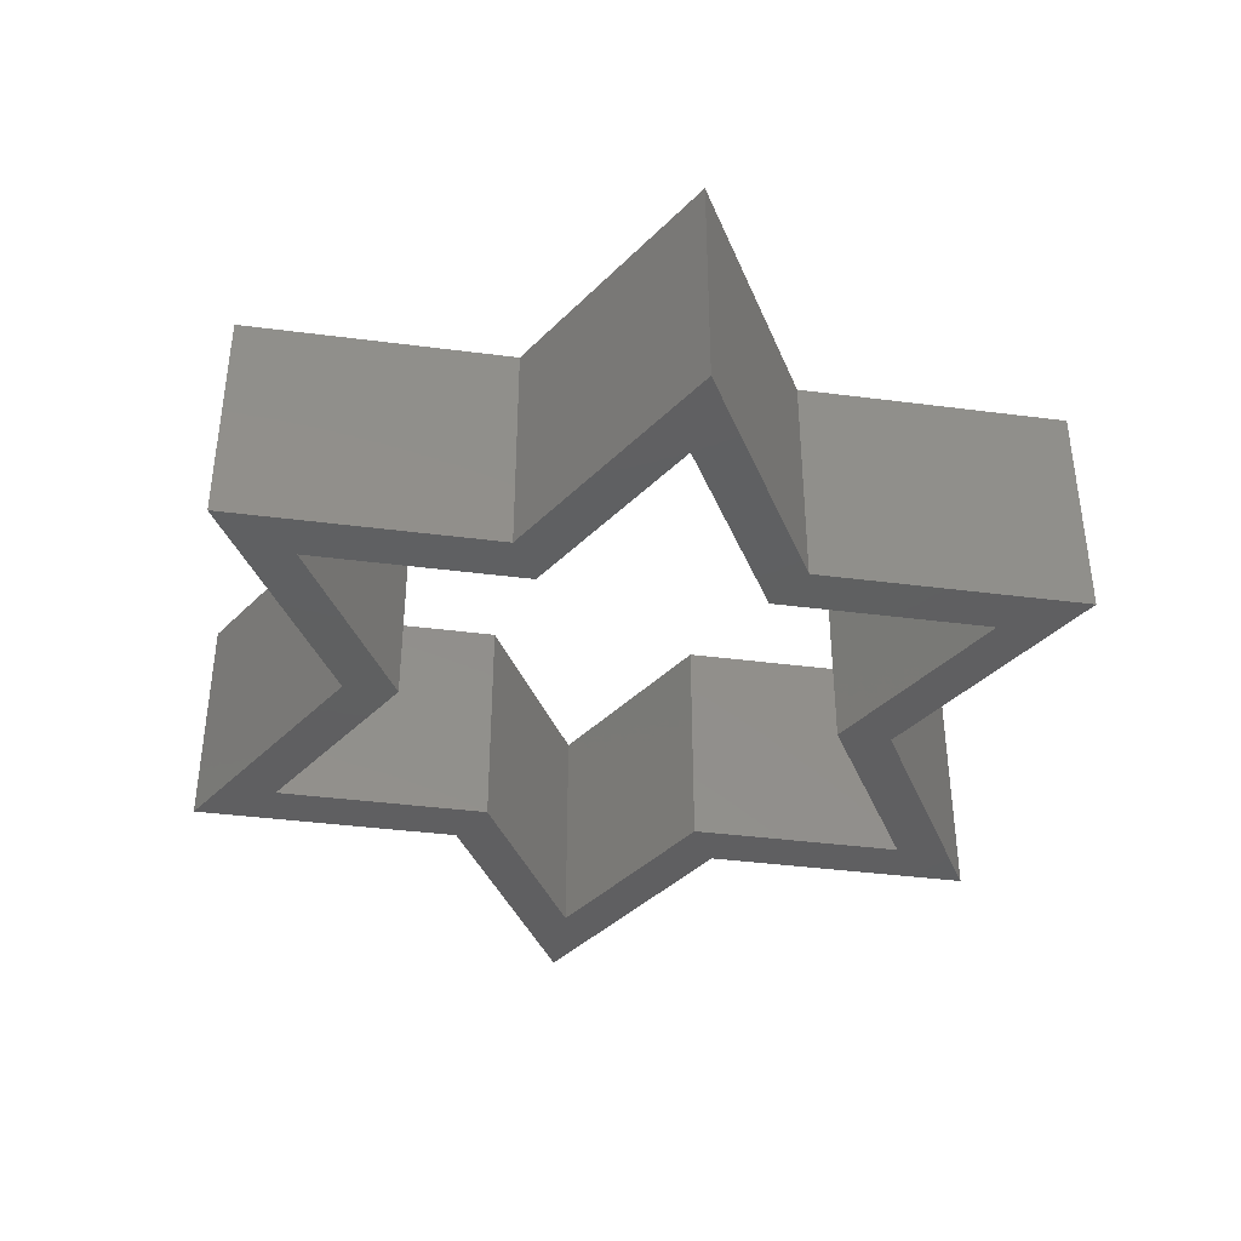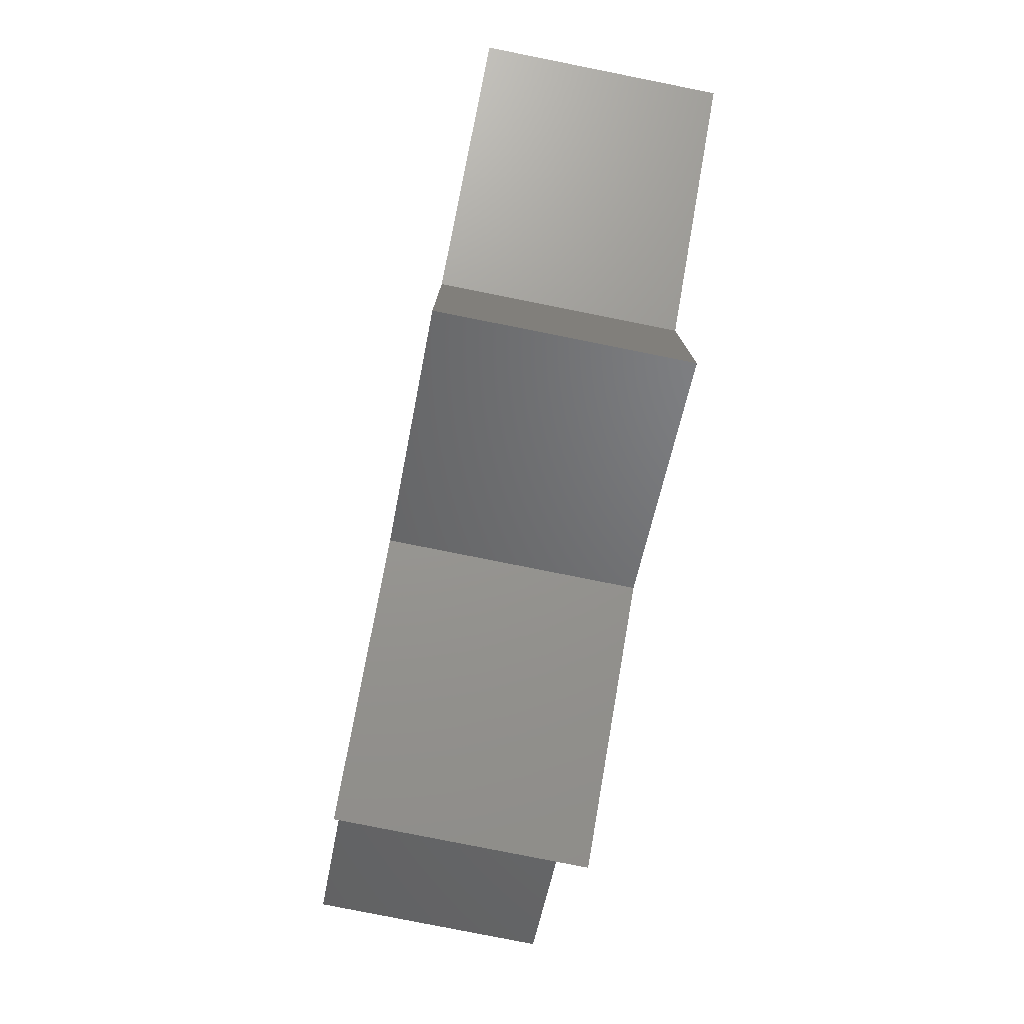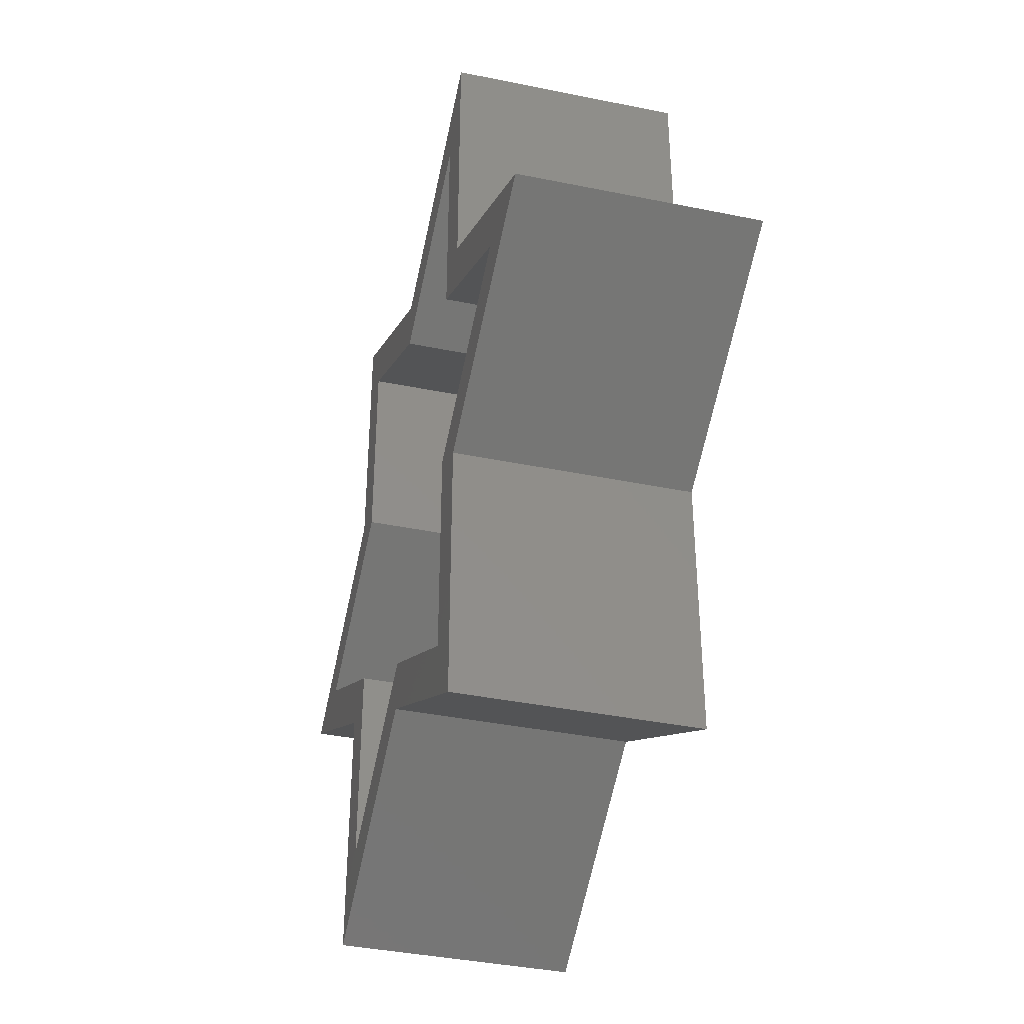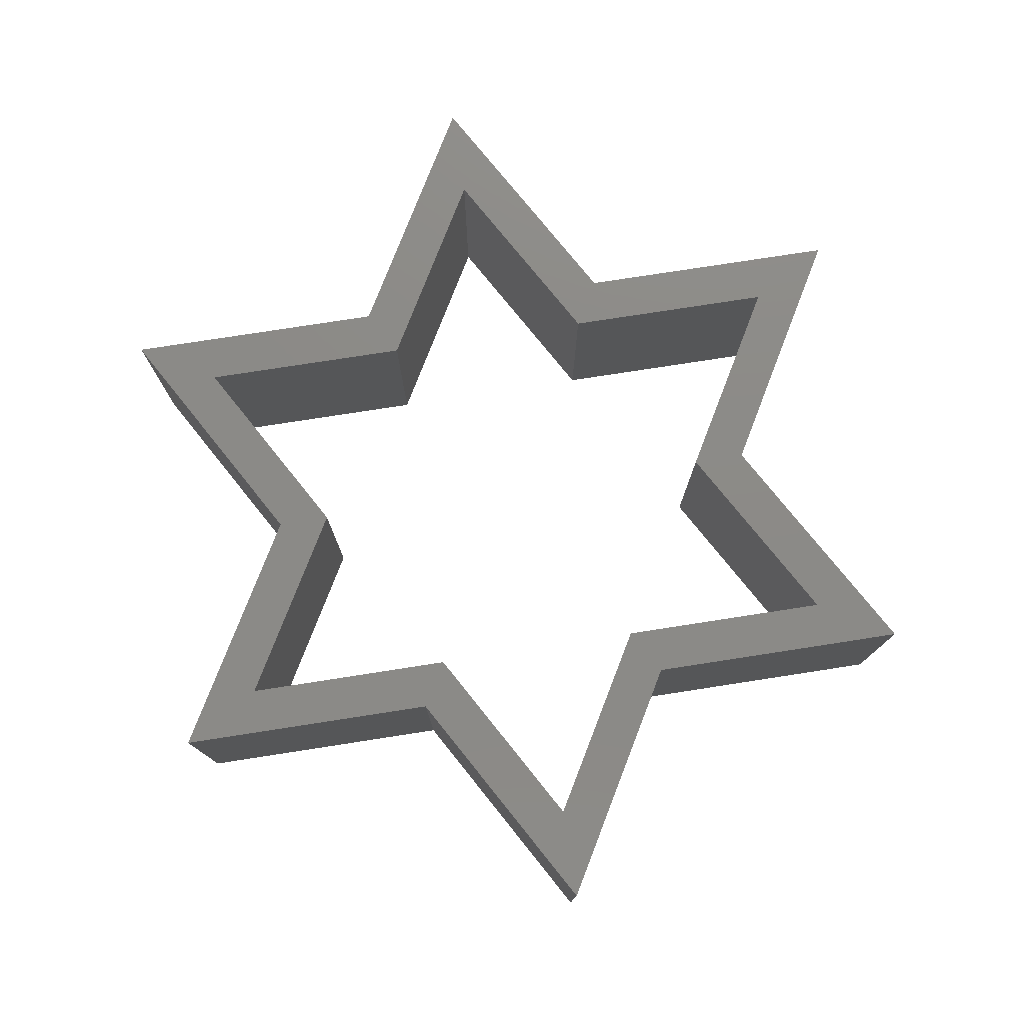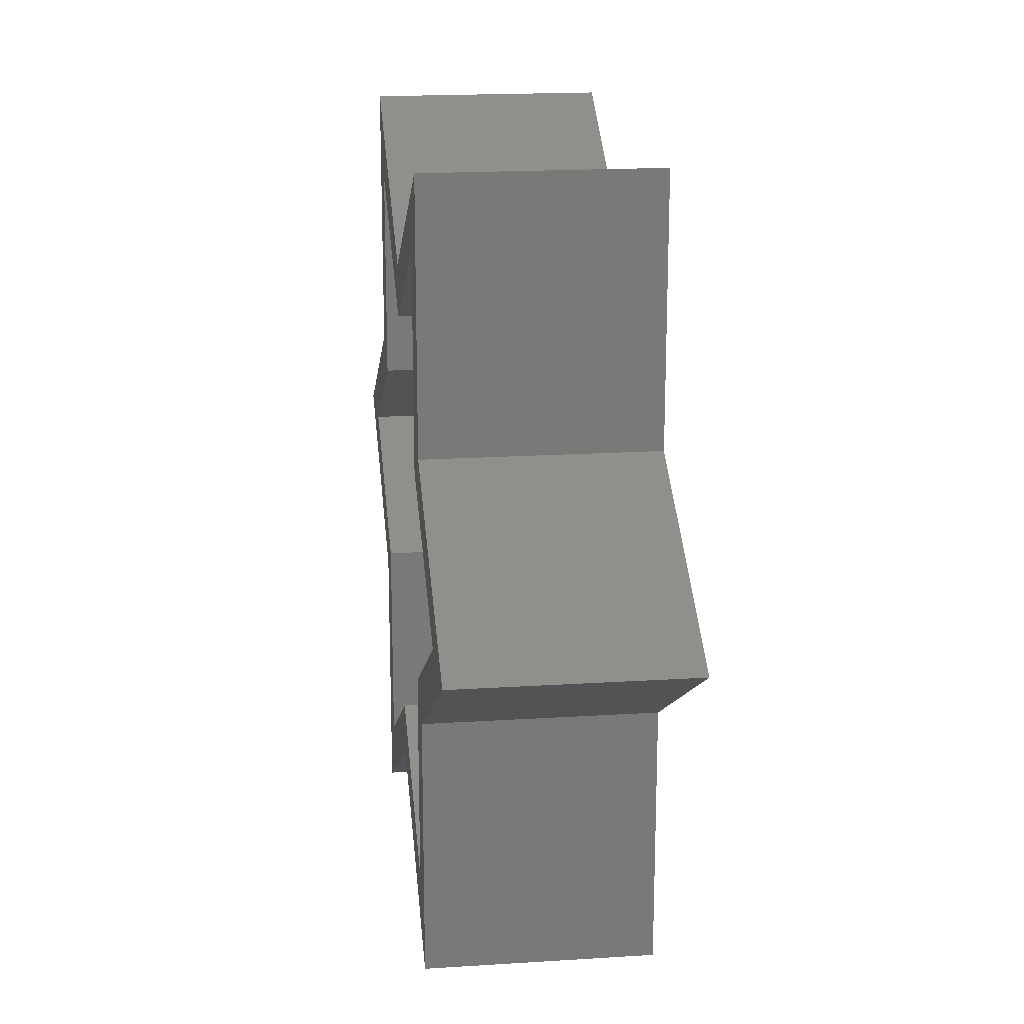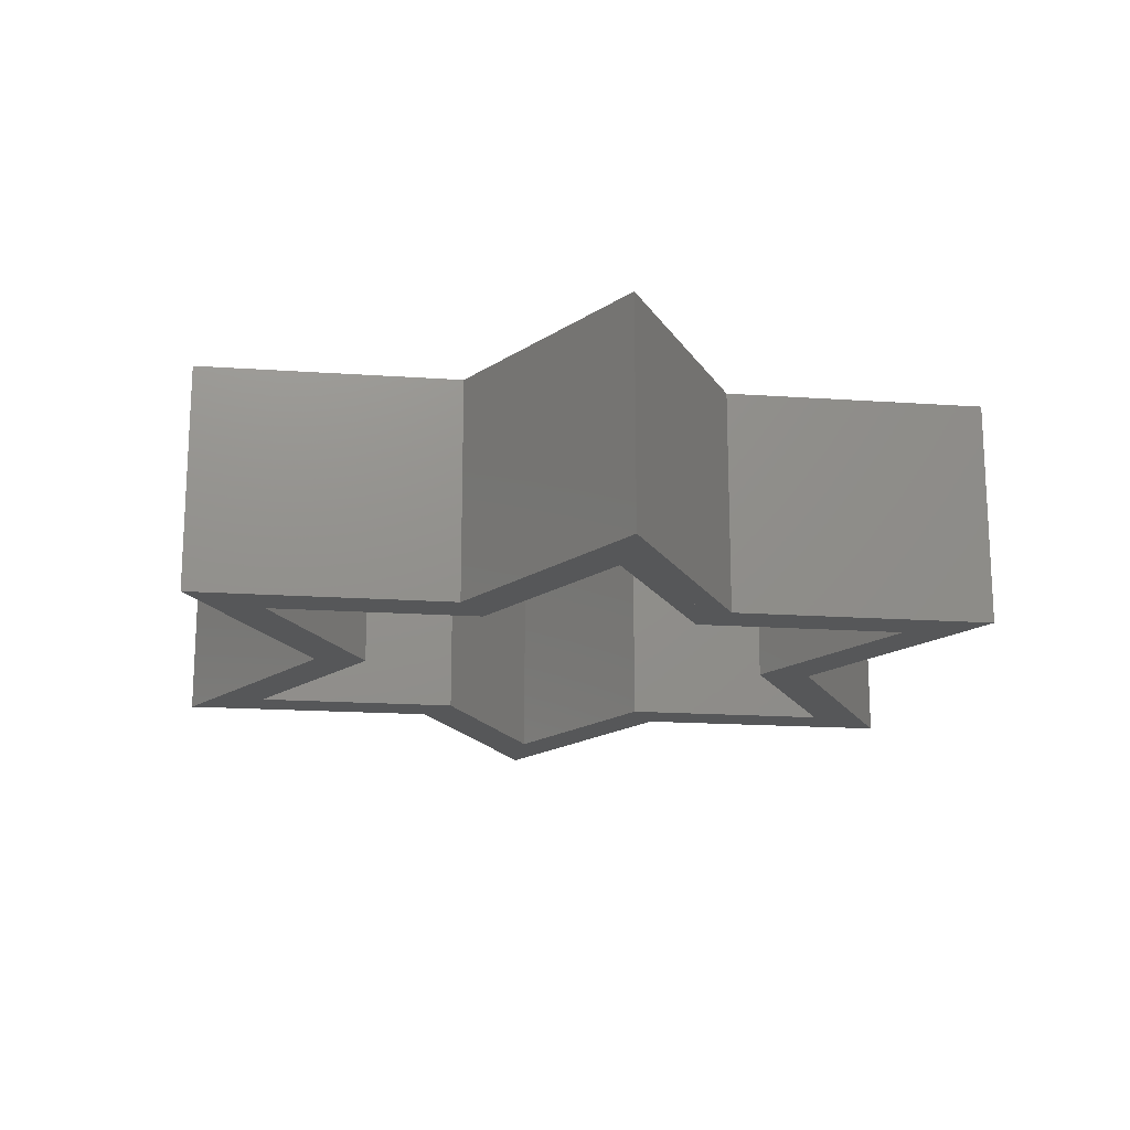
<metadata>
{"format":"stl","ext":"stl","renderer":"f3d","projection":"perspective","resolution":1024,"background":"white","views":[{"elev":-39.3,"azim":-99.2,"up":"+Z"},{"elev":-79.5,"azim":78.7,"up":"+Y"},{"elev":-38.9,"azim":75.6,"up":"+Y"},{"elev":77.2,"azim":141.2,"up":"+Z"},{"elev":18.7,"azim":-96.9,"up":"+Y"},{"elev":-17.5,"azim":-37.8,"up":"+Z"}]}
</metadata>
<code>
# stl→obj: 80 verts, 116 faces
v 10 -5.774 0
v 10 -5.774 10
v 10 -17.32 10
v 10 -17.32 0
v 10 17.32 0
v 10 17.32 10
v 10 5.774 10
v 10 5.774 0
v -8.882e-16 -11.55 10
v -8.882e-16 -11.55 0
v -10 -5.774 10
v -20 -3.553e-15 10
v -20 -3.553e-15 0
v -10 -5.774 0
v -10 5.774 10
v -10 5.774 0
v -7.105e-15 11.55 10
v -7.105e-15 11.55 0
v 20 1.776e-15 10
v 20 1.776e-15 0
v -10 -17.32 10
v -10 -17.32 0
v -10 17.32 10
v -10 17.32 0
v -4 13.86 0
v -10 13.86 0
v 10 13.86 0
v 4 13.86 0
v -4 11.55 0
v -8 13.86 0
v 8 13.86 0
v 4 11.55 0
v -1.776e-15 9.238 0
v -8 5.774 0
v 8 5.774 0
v -8 4.619 0
v -16 -0 0
v 16 -0 0
v 8 4.619 0
v -8 -4.619 0
v -8 -5.774 0
v 8 -5.774 0
v 8 -4.619 0
v 4 -11.55 0
v -4 -11.55 0
v -8.882e-16 -9.238 0
v -8 -13.86 0
v -10 -13.86 0
v -4 -13.86 0
v 8 -13.86 0
v 4 -13.86 0
v 10 -13.86 0
v -4 -13.86 10
v -10 -13.86 10
v 10 -13.86 10
v 4 -13.86 10
v -4 -11.55 10
v -8 -13.86 10
v 8 -13.86 10
v 4 -11.55 10
v -1.776e-15 -9.238 10
v -8 -5.774 10
v 8 -5.774 10
v -8 -4.619 10
v -16 -0 10
v 16 -0 10
v 8 -4.619 10
v -8 4.619 10
v -8 5.774 10
v 8 5.774 10
v 8 4.619 10
v 4 11.55 10
v -4 11.55 10
v -2.665e-15 9.238 10
v -8 13.86 10
v -10 13.86 10
v -4 13.86 10
v 8 13.86 10
v 4 13.86 10
v 10 13.86 10
f 1 2 3
f 1 3 4
f 5 6 7
f 5 7 8
f 3 9 10
f 3 10 4
f 11 12 13
f 11 13 14
f 12 15 16
f 12 16 13
f 17 6 5
f 17 5 18
f 19 2 1
f 19 1 20
f 9 21 22
f 9 22 10
f 21 11 14
f 21 14 22
f 15 23 24
f 15 24 16
f 23 17 18
f 23 18 24
f 7 19 20
f 7 20 8
f 25 26 24
f 27 28 5
f 25 18 29
f 25 29 30
f 31 32 18
f 31 18 28
f 32 33 29
f 30 34 16
f 30 16 26
f 27 8 35
f 27 35 31
f 34 36 37
f 34 37 13
f 34 13 16
f 8 20 38
f 8 38 39
f 8 39 35
f 37 40 41
f 37 41 14
f 37 14 13
f 20 1 42
f 20 42 43
f 20 43 38
f 44 45 46
f 41 47 48
f 41 48 14
f 10 49 47
f 10 47 45
f 44 50 51
f 44 51 10
f 1 52 50
f 1 50 42
f 49 22 48
f 52 4 51
f 53 54 21
f 55 56 3
f 53 9 57
f 53 57 58
f 59 60 9
f 59 9 56
f 60 61 57
f 58 62 11
f 58 11 54
f 55 2 63
f 55 63 59
f 62 64 65
f 62 65 12
f 62 12 11
f 2 19 66
f 2 66 67
f 2 67 63
f 65 68 69
f 65 69 15
f 65 15 12
f 19 7 70
f 19 70 71
f 19 71 66
f 72 73 74
f 69 75 76
f 69 76 15
f 17 77 75
f 17 75 73
f 72 78 79
f 72 79 17
f 7 80 78
f 7 78 70
f 77 23 76
f 80 6 79
f 67 43 50
f 67 50 59
f 78 31 39
f 78 39 71
f 65 64 40
f 65 40 37
f 61 59 50
f 61 50 46
f 78 74 33
f 78 33 31
f 68 65 37
f 68 37 36
f 58 61 46
f 58 46 47
f 67 66 38
f 67 38 43
f 75 68 36
f 75 36 30
f 64 58 47
f 64 47 40
f 66 71 39
f 66 39 38
f 74 75 30
f 74 30 33

</code>
